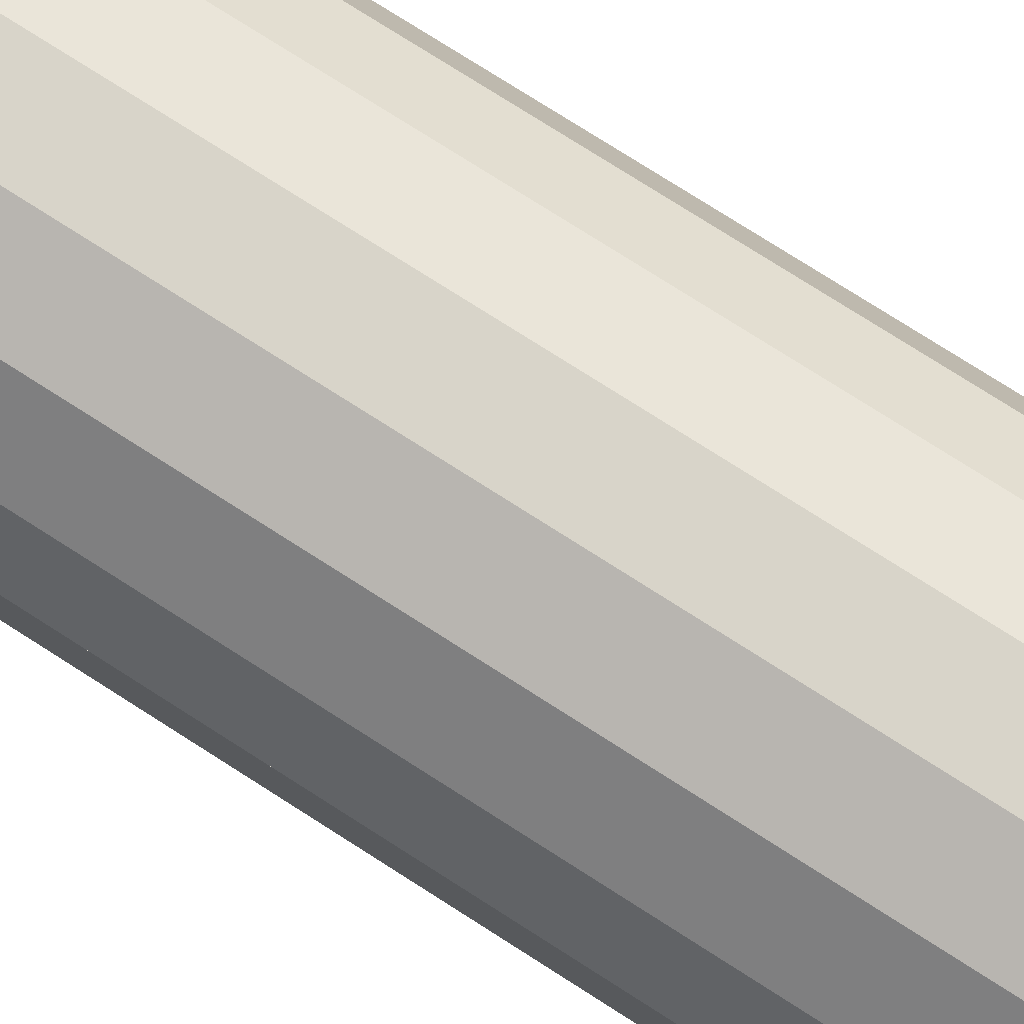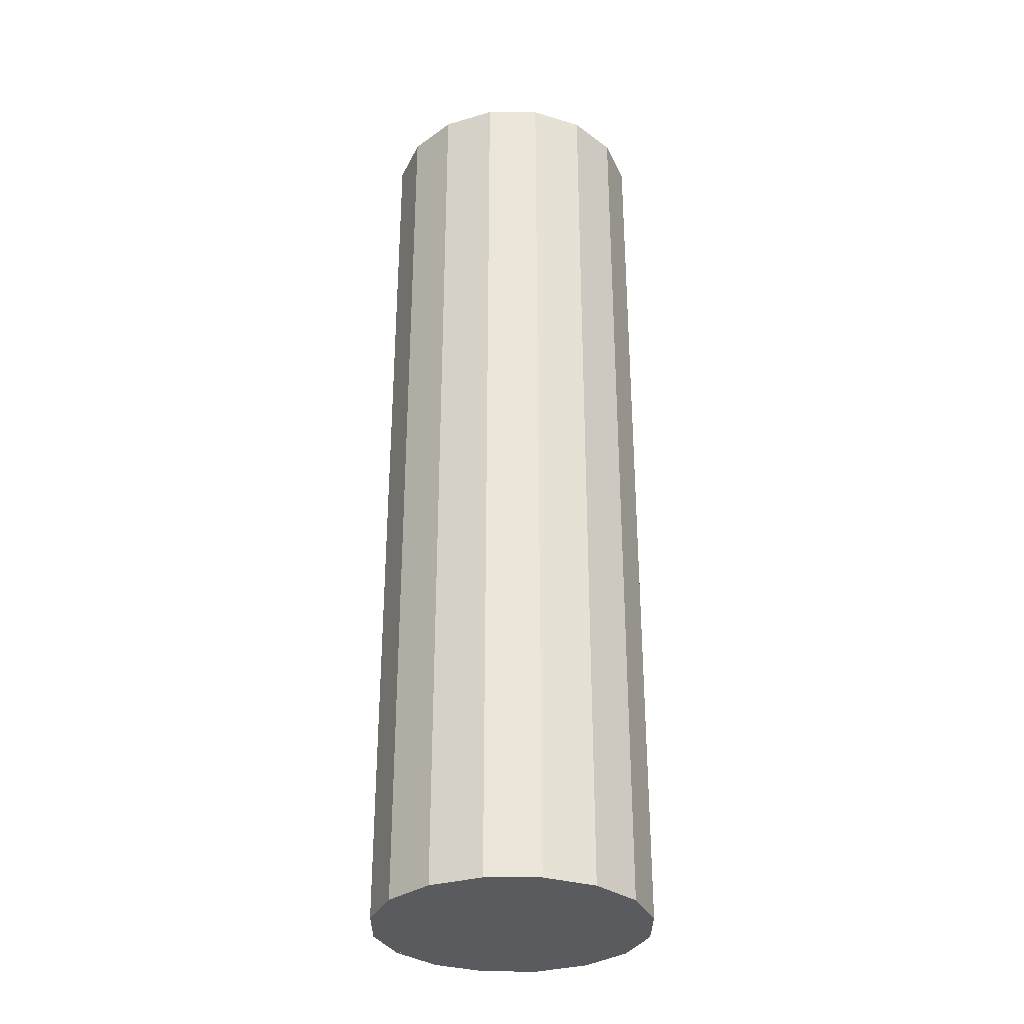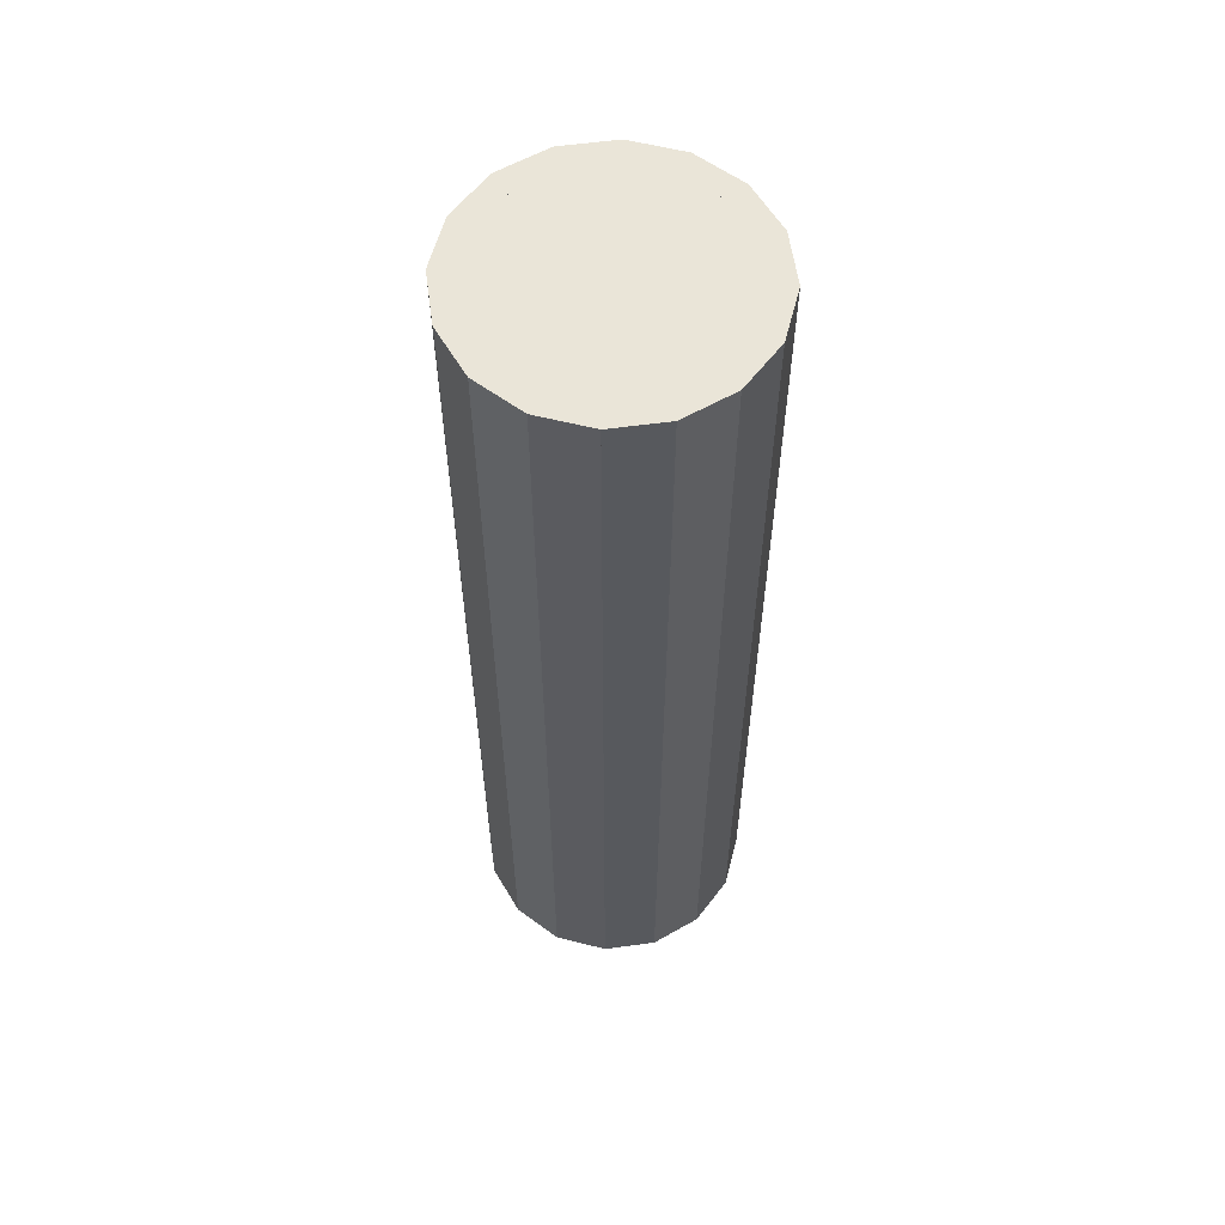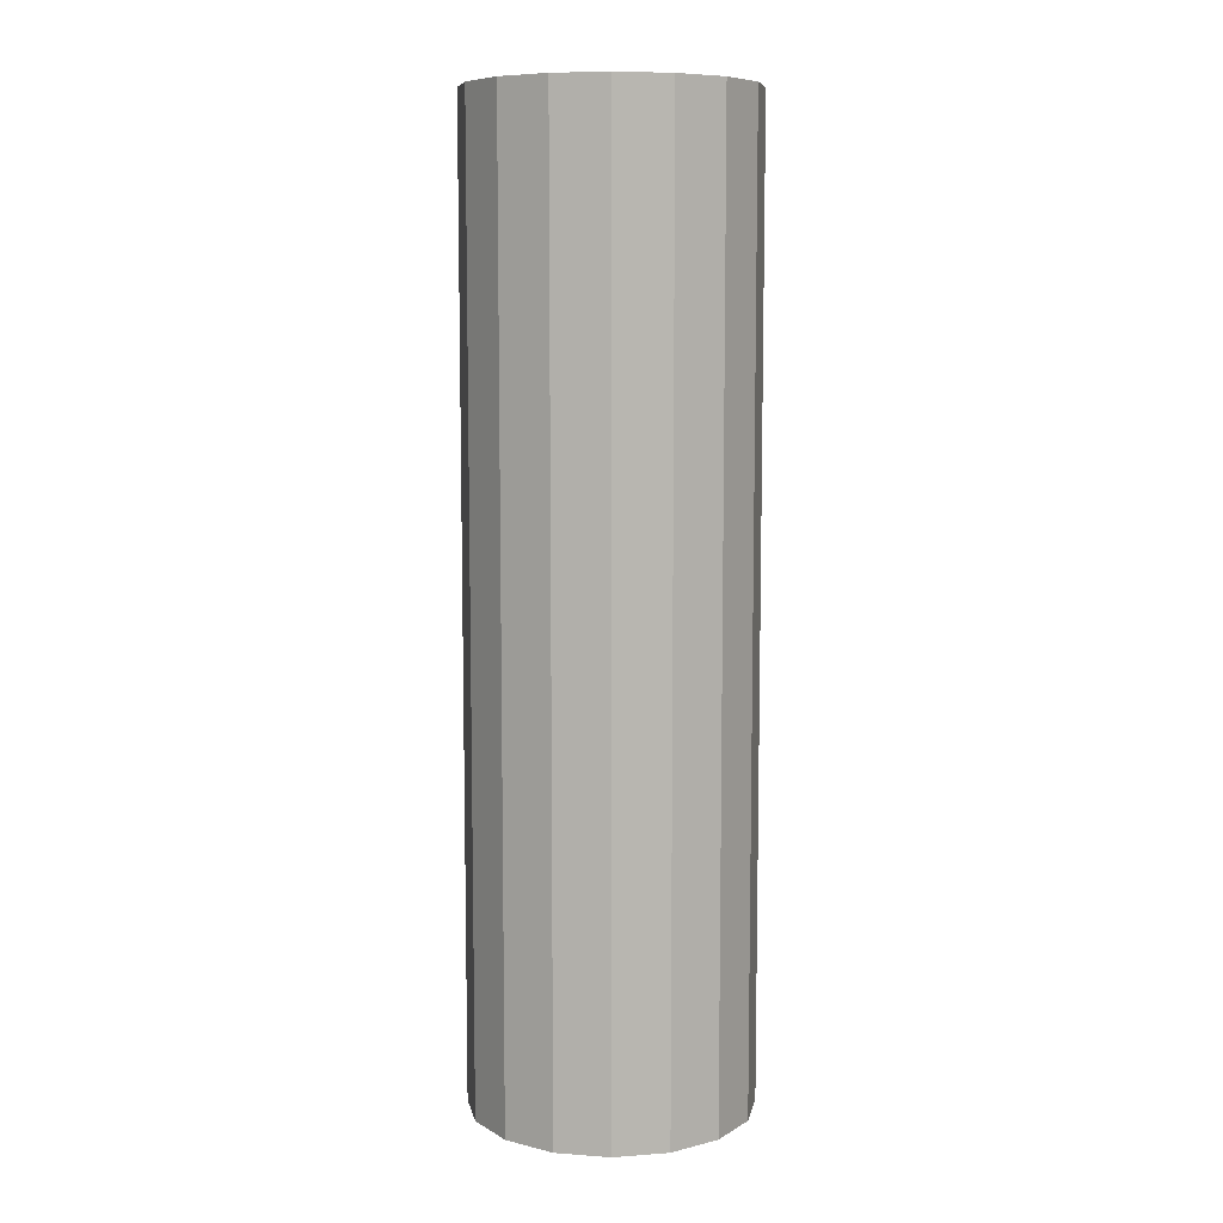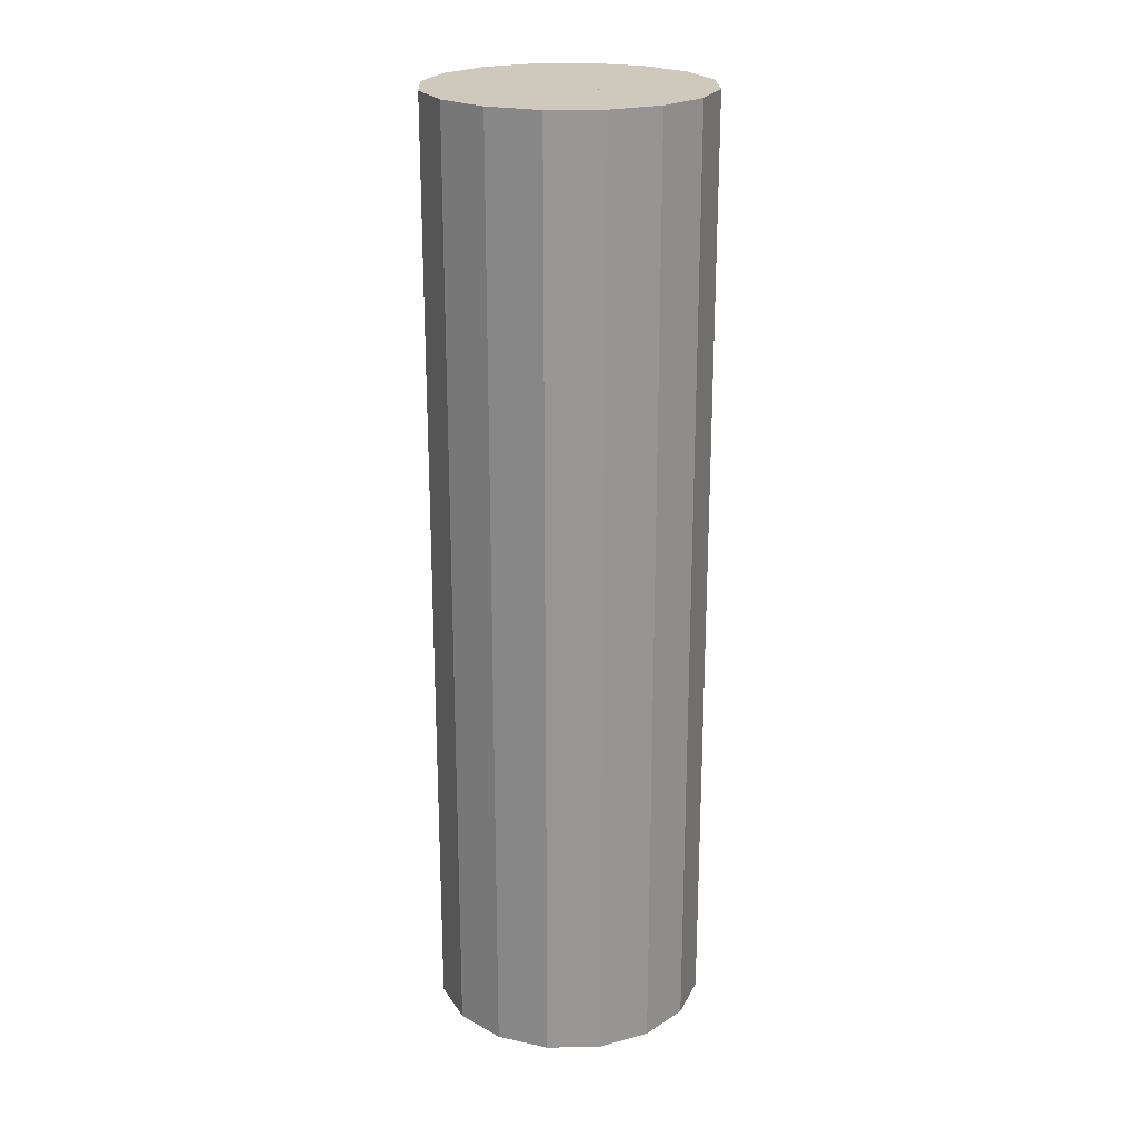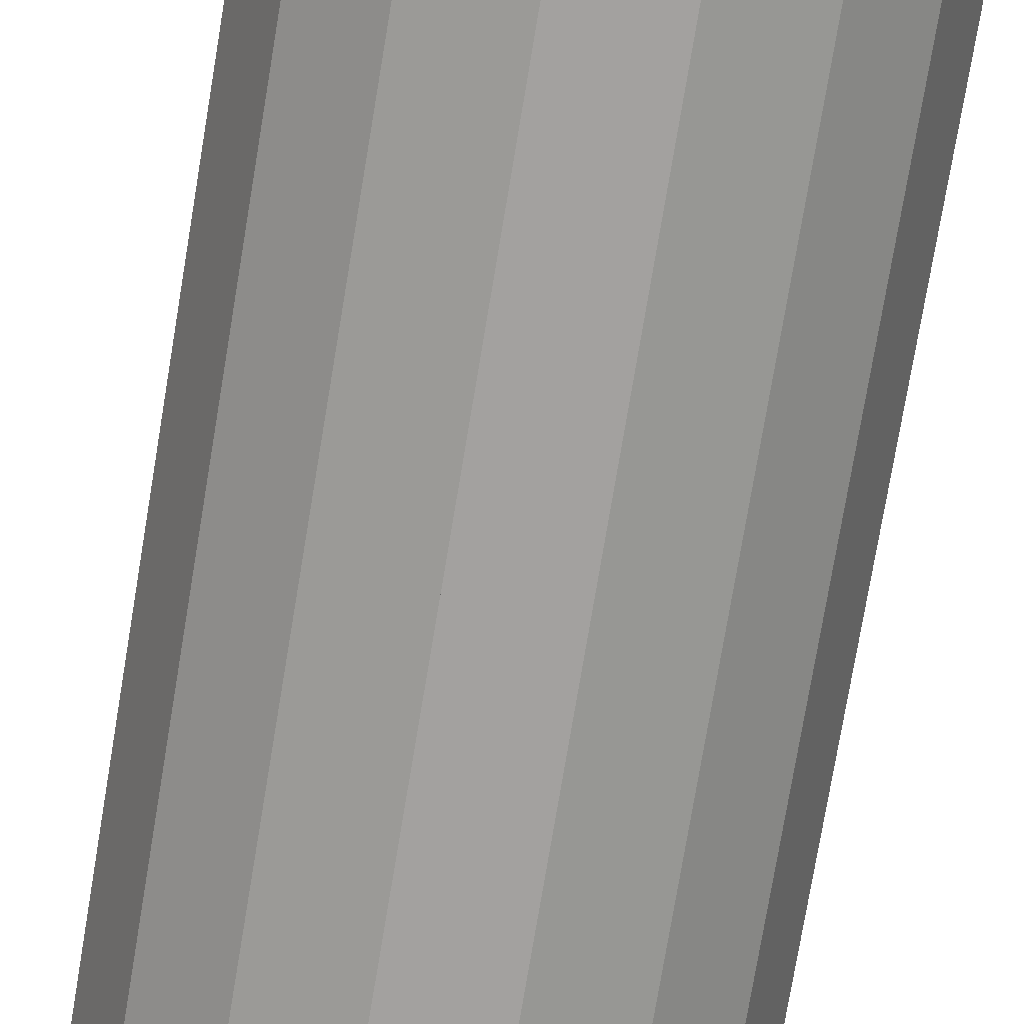
<metadata>
{"format":"obj","ext":"obj","renderer":"f3d","projection":"perspective","resolution":1024,"background":"white","views":[{"elev":75.4,"azim":122.7,"up":"+Z"},{"elev":-32.1,"azim":-157.8,"up":"+Y"},{"elev":58.7,"azim":37.1,"up":"+Y"},{"elev":8.5,"azim":-101.4,"up":"+Y"},{"elev":22.4,"azim":43.0,"up":"+Y"},{"elev":-72.3,"azim":170.7,"up":"+Z"}]}
</metadata>
<code>
o hexadecagon
v 1.696 7 -1.133
v 1.133 7 -1.696
v 1.696 -7 -1.133
v 1.133 -7 -1.696
v -1.696 7 1.133
v -1.133 7 1.696
v -1.696 -7 1.133
v -1.133 -7 1.696
f 1 3 2
f 3 4 2
f 5 7 6
f 7 8 6
f 5 6 2
f 6 1 2
f 8 7 3
f 7 4 3
f 6 8 1
f 8 3 1
f 2 4 5
f 4 7 5
o hexadecagon
v 2 7 -0.3978
v 1.696 7 -1.133
v 2 -7 -0.3978
v 1.696 -7 -1.133
v -2 7 0.3978
v -1.696 7 1.133
v -2 -7 0.3978
v -1.696 -7 1.133
f 9 11 10
f 11 12 10
f 13 15 14
f 15 16 14
f 13 14 10
f 14 9 10
f 16 15 11
f 15 12 11
f 14 16 9
f 16 11 9
f 10 12 13
f 12 15 13
o hexadecagon
v 2 7 0.3978
v 2 7 -0.3978
v 2 -7 0.3978
v 2 -7 -0.3978
v -2 7 -0.3978
v -2 7 0.3978
v -2 -7 -0.3978
v -2 -7 0.3978
f 17 19 18
f 19 20 18
f 21 23 22
f 23 24 22
f 21 22 18
f 22 17 18
f 24 23 19
f 23 20 19
f 22 24 17
f 24 19 17
f 18 20 21
f 20 23 21
o hexadecagon
v 1.696 7 1.133
v 2 7 0.3978
v 1.696 -7 1.133
v 2 -7 0.3978
v -1.696 7 -1.133
v -2 7 -0.3978
v -1.696 -7 -1.133
v -2 -7 -0.3978
f 25 27 26
f 27 28 26
f 29 31 30
f 31 32 30
f 29 30 26
f 30 25 26
f 32 31 27
f 31 28 27
f 30 32 25
f 32 27 25
f 26 28 29
f 28 31 29
o hexadecagon
v 1.133 7 1.696
v 1.696 7 1.133
v 1.133 -7 1.696
v 1.696 -7 1.133
v -1.133 7 -1.696
v -1.696 7 -1.133
v -1.133 -7 -1.696
v -1.696 -7 -1.133
f 33 35 34
f 35 36 34
f 37 39 38
f 39 40 38
f 37 38 34
f 38 33 34
f 40 39 35
f 39 36 35
f 38 40 33
f 40 35 33
f 34 36 37
f 36 39 37
o hexadecagon
v 0.3978 7 2
v 0.3978 7 -2
v 0.3978 -7 2
v 0.3978 -7 -2
v -0.3978 7 -2
v -0.3978 7 2
v -0.3978 -7 -2
v -0.3978 -7 2
f 41 43 42
f 43 44 42
f 45 47 46
f 47 48 46
f 45 46 42
f 46 41 42
f 48 47 43
f 47 44 43
f 46 48 41
f 48 43 41
f 42 44 45
f 44 47 45
o hexadecagon
v -0.3978 7 2
v 1.133 7 -1.696
v -0.3978 -7 2
v 1.133 -7 -1.696
v 0.3978 7 -2
v -1.133 7 1.696
v 0.3978 -7 -2
v -1.133 -7 1.696
f 49 51 50
f 51 52 50
f 53 55 54
f 55 56 54
f 53 54 50
f 54 49 50
f 56 55 51
f 55 52 51
f 54 56 49
f 56 51 49
f 50 52 53
f 52 55 53
o hexadecagon
v 1.133 7 1.696
v -0.3978 7 -2
v 1.133 -7 1.696
v -0.3978 -7 -2
v -1.133 7 -1.696
v 0.3978 7 2
v -1.133 -7 -1.696
v 0.3978 -7 2
f 57 59 58
f 59 60 58
f 61 63 62
f 63 64 62
f 61 62 58
f 62 57 58
f 64 63 59
f 63 60 59
f 62 64 57
f 64 59 57
f 58 60 61
f 60 63 61

</code>
